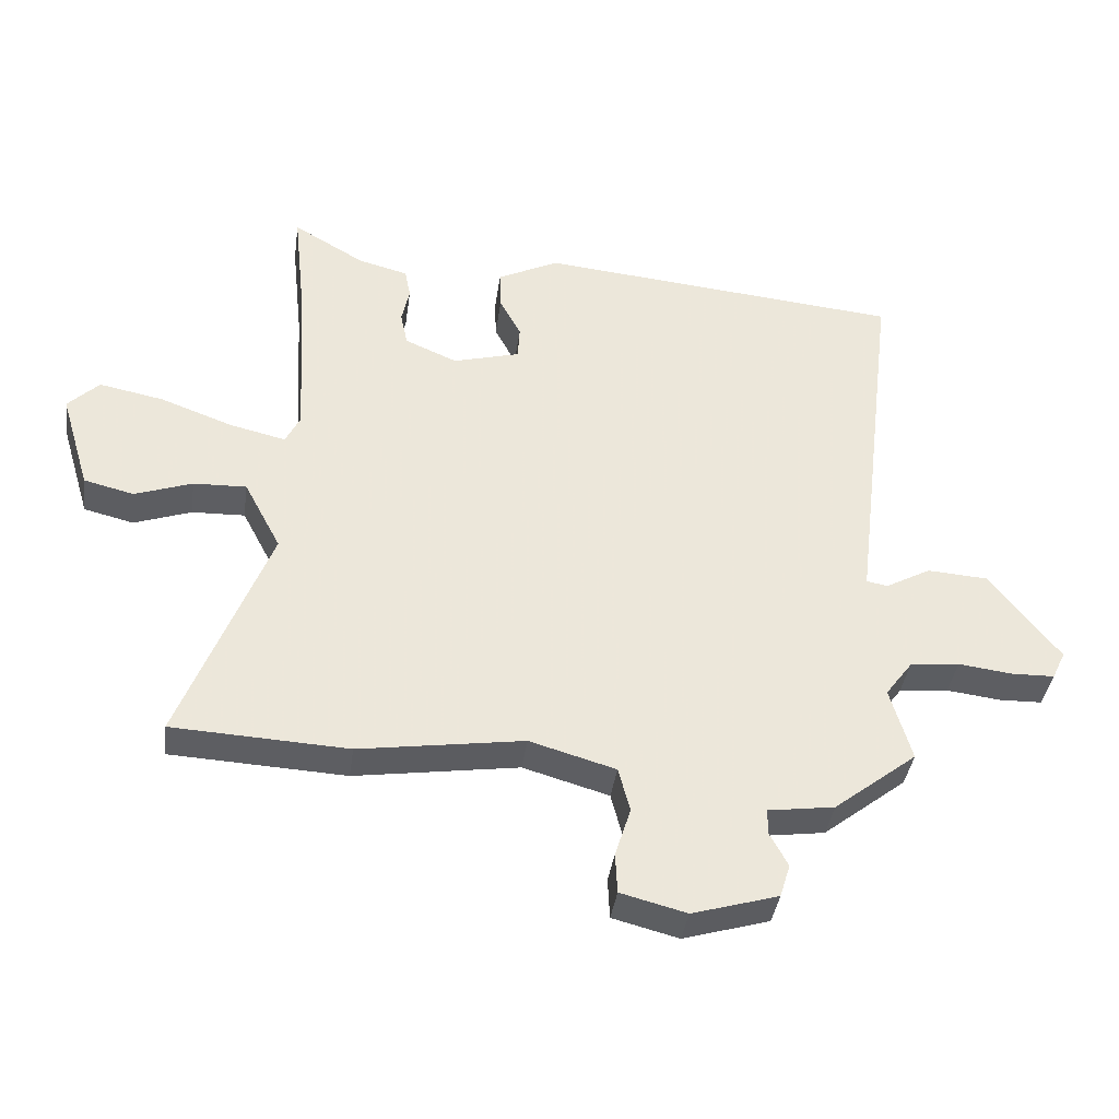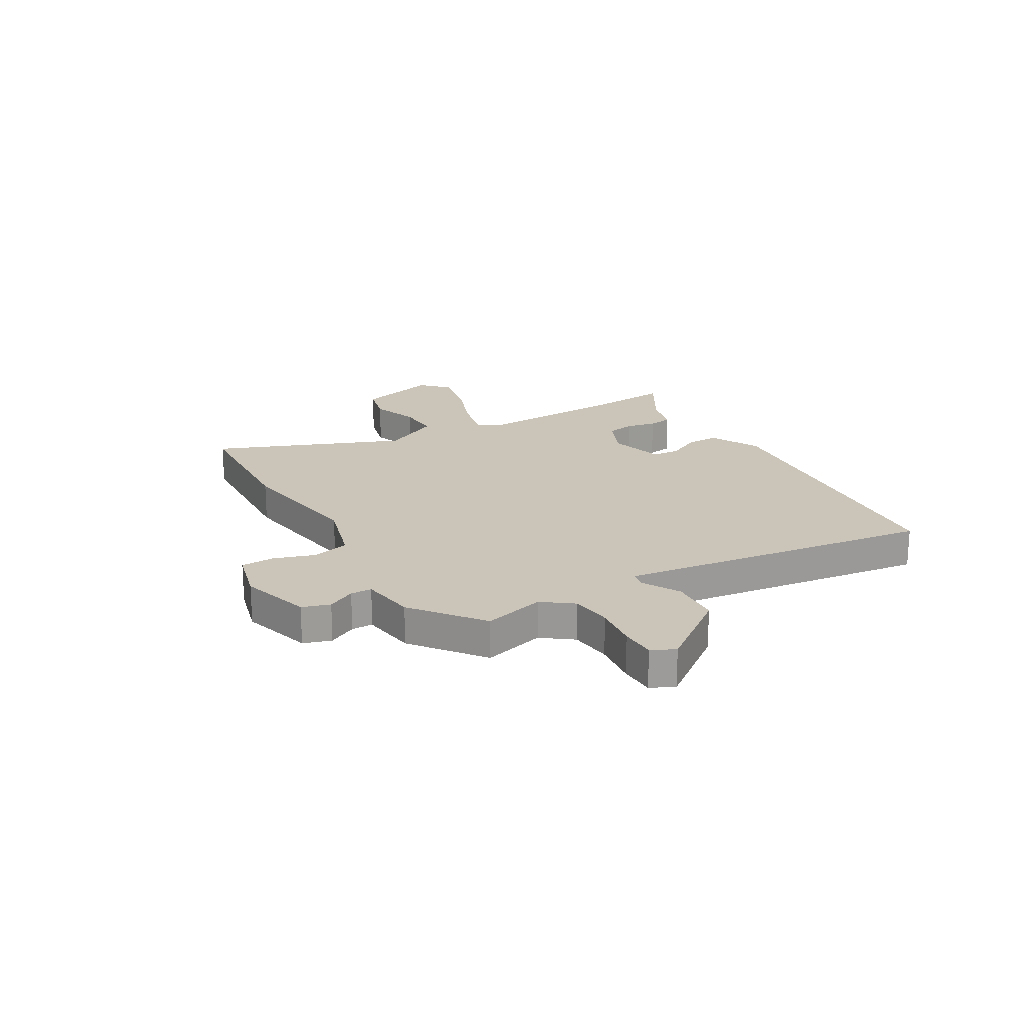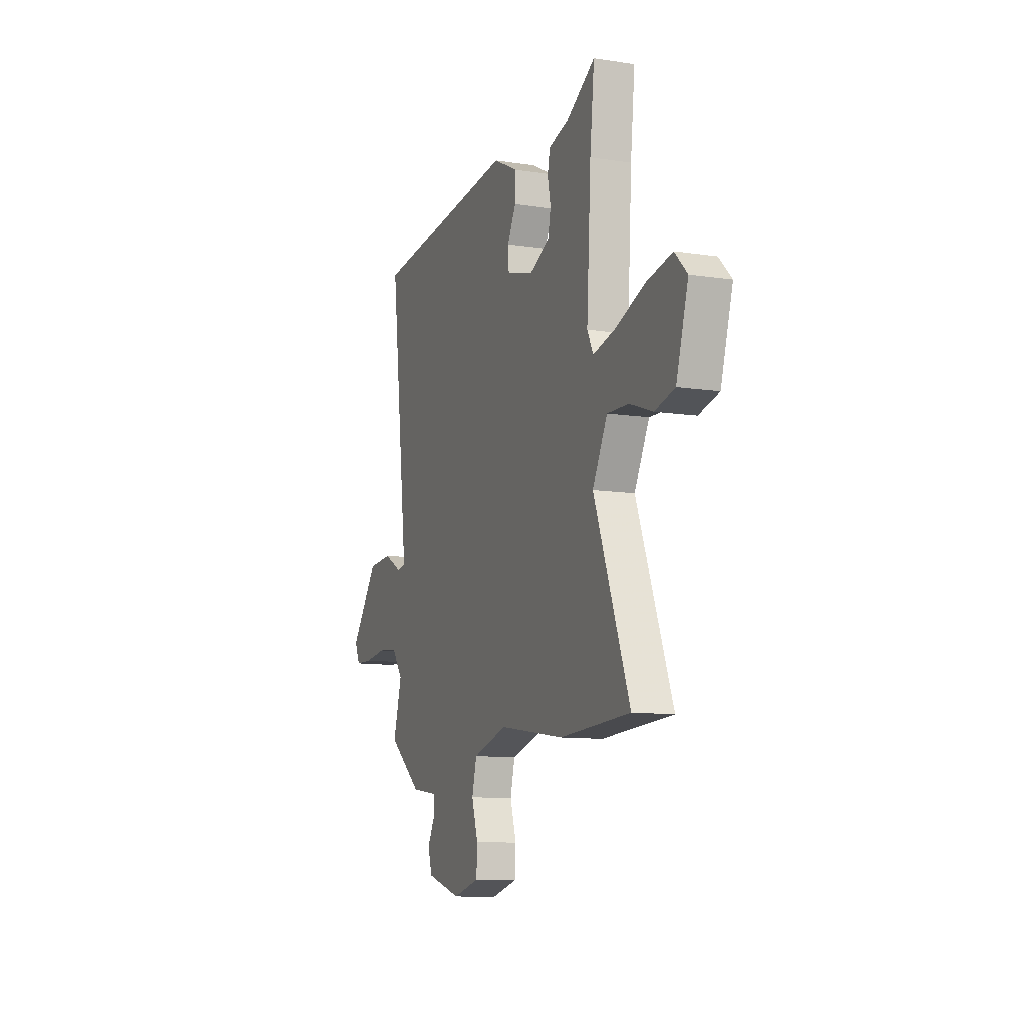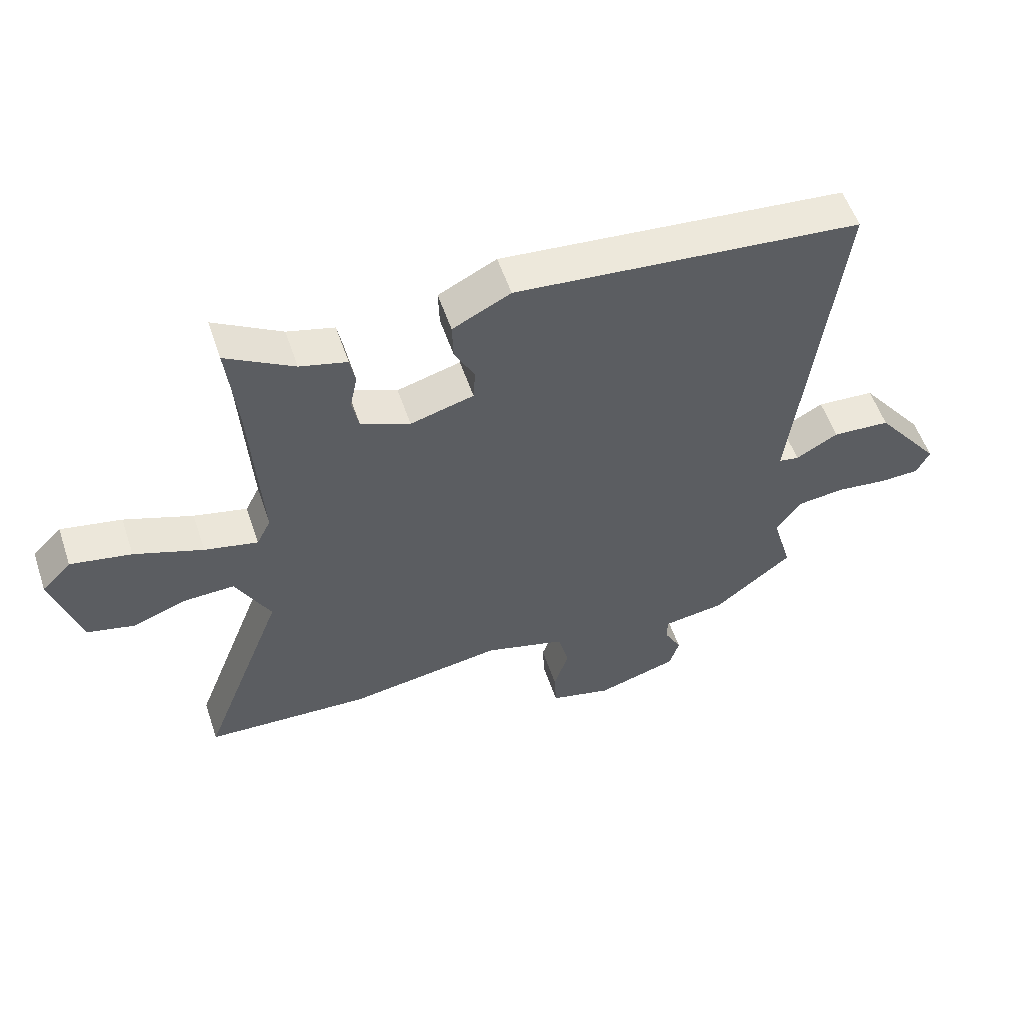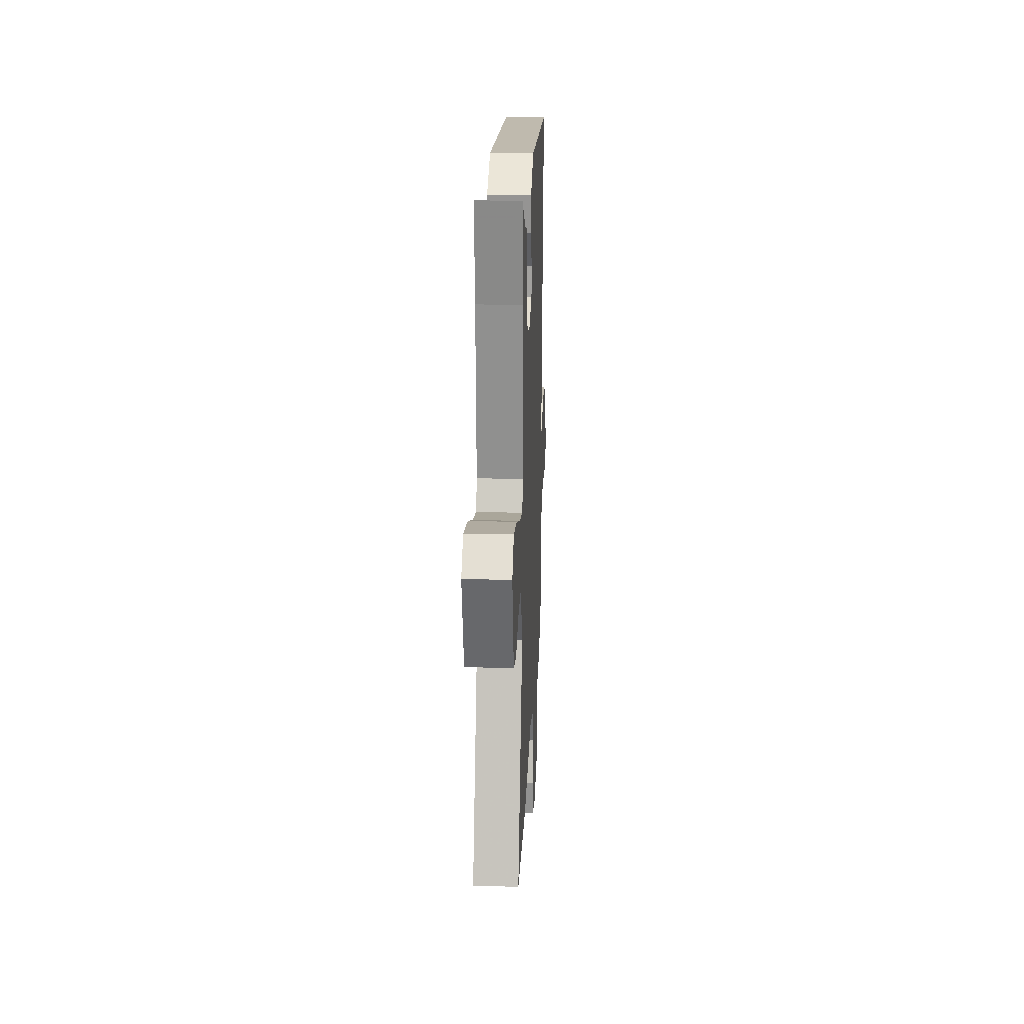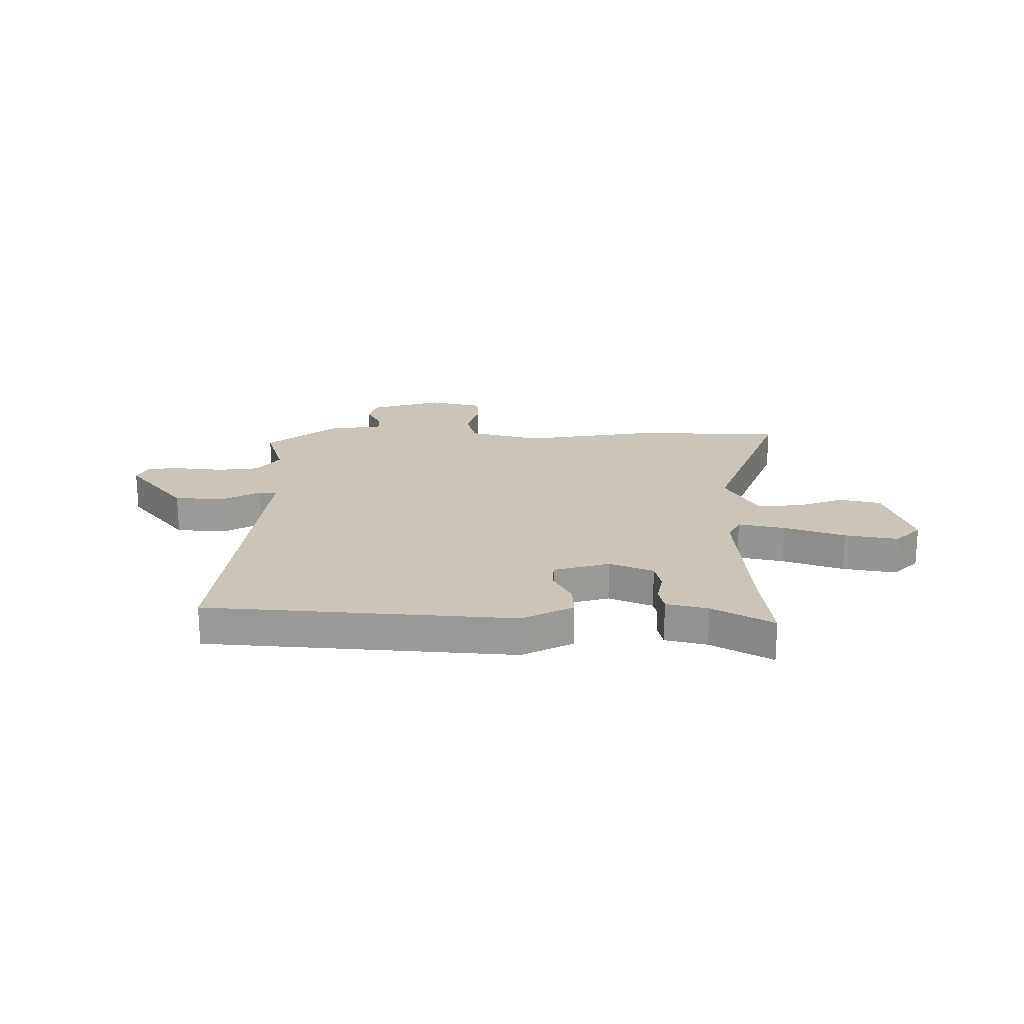
<metadata>
{"format":"obj","ext":"obj","renderer":"f3d","projection":"perspective","resolution":1024,"background":"white","views":[{"elev":-38.9,"azim":172.0,"up":"+Z"},{"elev":20.5,"azim":-119.7,"up":"+Y"},{"elev":-10.8,"azim":69.1,"up":"+Z"},{"elev":55.3,"azim":161.4,"up":"+Z"},{"elev":20.6,"azim":92.5,"up":"+Z"},{"elev":20.4,"azim":-0.3,"up":"+Y"}]}
</metadata>
<code>
v -0.507 0.07 0.482
v 0.062 0.07 0.533
v 0.157 0.07 0.485
v 0.155 0.07 0.424
v 0.122 0.07 0.361
v 0.125 0.07 0.309
v 0.229 0.07 0.28
v 0.31 0.07 0.315
v 0.321 0.07 0.368
v 0.309 0.07 0.425
v 0.318 0.07 0.471
v 0.395 0.07 0.491
v 0.506 0.07 0.556
v 0.489 0.07 0.397
v 0.472 0.07 0.12
v 0.495 0.07 0.074
v 0.582 0.07 0.094
v 0.694 0.07 0.135
v 0.793 0.07 0.154
v 0.841 0.07 0.106
v 0.795 0.07 -0.047
v 0.718 0.07 -0.066
v 0.629 0.07 -0.034
v 0.547 0.07 -0.031
v 0.49 0.07 -0.139
v 0.627 0.07 -0.494
v 0.356 0.07 -0.507
v 0.102 0.07 -0.468
v -0.031 0.07 -0.506
v -0.049 0.07 -0.575
v -0.025 0.07 -0.652
v -0.028 0.07 -0.715
v -0.13 0.07 -0.741
v -0.263 0.07 -0.701
v -0.279 0.07 -0.649
v -0.251 0.07 -0.597
v -0.251 0.07 -0.557
v -0.354 0.07 -0.542
v -0.483 0.07 -0.44
v -0.45 0.07 -0.325
v -0.492 0.07 -0.268
v -0.569 0.07 -0.259
v -0.654 0.07 -0.269
v -0.72 0.07 -0.267
v -0.741 0.07 -0.223
v -0.633 0.07 -0.083
v -0.538 0.07 -0.077
v -0.468 0.07 -0.116
v -0.435 0.07 -0.11
v -0.452 0.07 0.03
v -0.507 0 0.482
v 0.062 0 0.533
v 0.157 0 0.485
v 0.155 0 0.424
v 0.122 0 0.361
v 0.125 0 0.309
v 0.229 0 0.28
v 0.31 0 0.315
v 0.321 0 0.368
v 0.309 0 0.425
v 0.318 0 0.471
v 0.395 0 0.491
v 0.506 0 0.556
v 0.489 0 0.397
v 0.472 0 0.12
v 0.495 0 0.074
v 0.582 0 0.094
v 0.694 0 0.135
v 0.793 0 0.154
v 0.841 0 0.106
v 0.795 0 -0.047
v 0.718 0 -0.066
v 0.629 0 -0.034
v 0.547 0 -0.031
v 0.49 0 -0.139
v 0.627 0 -0.494
v 0.356 0 -0.507
v 0.102 0 -0.468
v -0.031 0 -0.506
v -0.049 0 -0.575
v -0.025 0 -0.652
v -0.028 0 -0.715
v -0.13 0 -0.741
v -0.263 0 -0.701
v -0.279 0 -0.649
v -0.251 0 -0.597
v -0.251 0 -0.557
v -0.354 0 -0.542
v -0.483 0 -0.44
v -0.45 0 -0.325
v -0.492 0 -0.268
v -0.569 0 -0.259
v -0.654 0 -0.269
v -0.72 0 -0.267
v -0.741 0 -0.223
v -0.633 0 -0.083
v -0.538 0 -0.077
v -0.468 0 -0.116
v -0.435 0 -0.11
v -0.452 0 0.03
f 46 47 48
f 45 46 48
f 44 45 48
f 43 44 48
f 42 43 48
f 41 42 48 49
f 40 41 49
f 37 38 39 40
f 37 40 49
f 34 35 36
f 33 34 36
f 32 33 36
f 31 32 36
f 30 31 36
f 29 30 36 37
f 37 49 50
f 29 37 50
f 28 29 50
f 28 50 1
f 27 28 1
f 26 27 1
f 25 26 1
f 21 22 23
f 20 21 23
f 19 20 23
f 18 19 23
f 17 18 23
f 16 17 23 24
f 12 13 14
f 12 14 15
f 11 12 15
f 10 11 15
f 9 10 15
f 16 24 25
f 15 16 25
f 9 15 25
f 8 9 25
f 3 4 5
f 2 3 5
f 1 2 5
f 1 5 6
f 25 1 6 7
f 7 8 25
f 98 97 96
f 98 96 95
f 98 95 94
f 98 94 93
f 98 93 92
f 99 98 92 91
f 99 91 90
f 90 89 88 87
f 99 90 87
f 86 85 84
f 86 84 83
f 86 83 82
f 86 82 81
f 86 81 80
f 87 86 80 79
f 100 99 87
f 100 87 79
f 100 79 78
f 51 100 78
f 51 78 77
f 51 77 76
f 51 76 75
f 73 72 71
f 73 71 70
f 73 70 69
f 73 69 68
f 73 68 67
f 74 73 67 66
f 64 63 62
f 65 64 62
f 65 62 61
f 65 61 60
f 65 60 59
f 75 74 66
f 75 66 65
f 75 65 59
f 75 59 58
f 55 54 53
f 55 53 52
f 55 52 51
f 56 55 51
f 57 56 51 75
f 75 58 57
f 1 51 52 2
f 2 52 53 3
f 3 53 54 4
f 4 54 55 5
f 5 55 56 6
f 6 56 57 7
f 7 57 58 8
f 8 58 59 9
f 9 59 60 10
f 10 60 61 11
f 11 61 62 12
f 12 62 63 13
f 13 63 64 14
f 14 64 65 15
f 15 65 66 16
f 16 66 67 17
f 17 67 68 18
f 18 68 69 19
f 19 69 70 20
f 20 70 71 21
f 21 71 72 22
f 22 72 73 23
f 23 73 74 24
f 24 74 75 25
f 25 75 76 26
f 26 76 77 27
f 27 77 78 28
f 28 78 79 29
f 29 79 80 30
f 30 80 81 31
f 31 81 82 32
f 32 82 83 33
f 33 83 84 34
f 34 84 85 35
f 35 85 86 36
f 36 86 87 37
f 37 87 88 38
f 38 88 89 39
f 39 89 90 40
f 40 90 91 41
f 41 91 92 42
f 42 92 93 43
f 43 93 94 44
f 44 94 95 45
f 45 95 96 46
f 46 96 97 47
f 47 97 98 48
f 48 98 99 49
f 49 99 100 50
f 50 100 51 1

</code>
